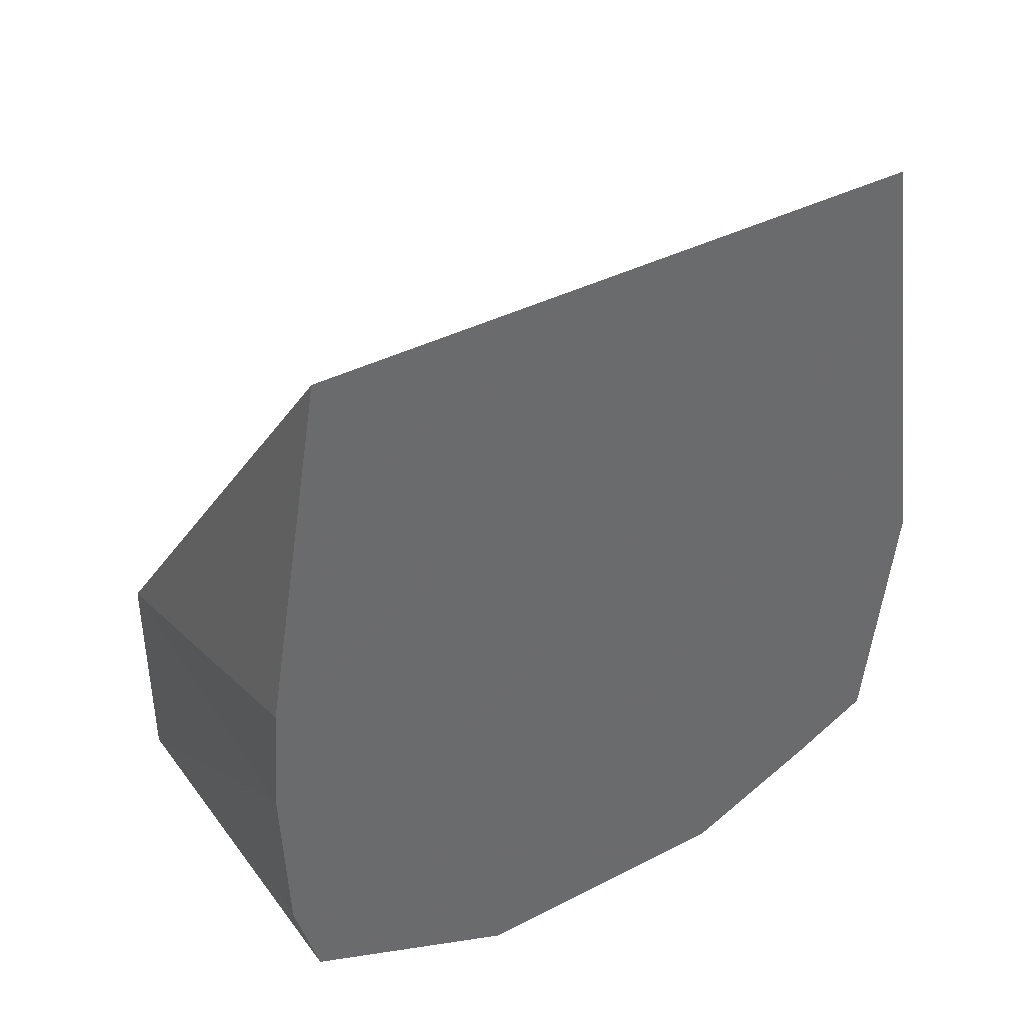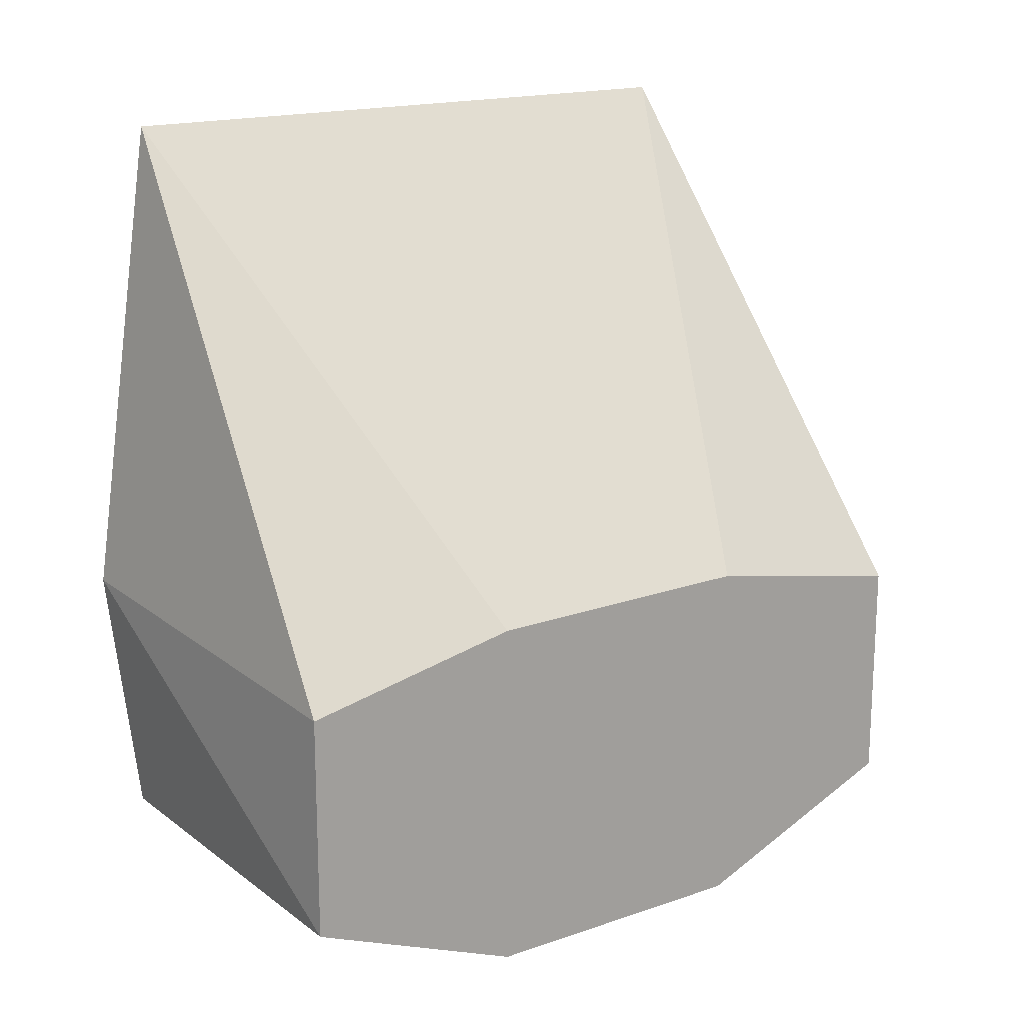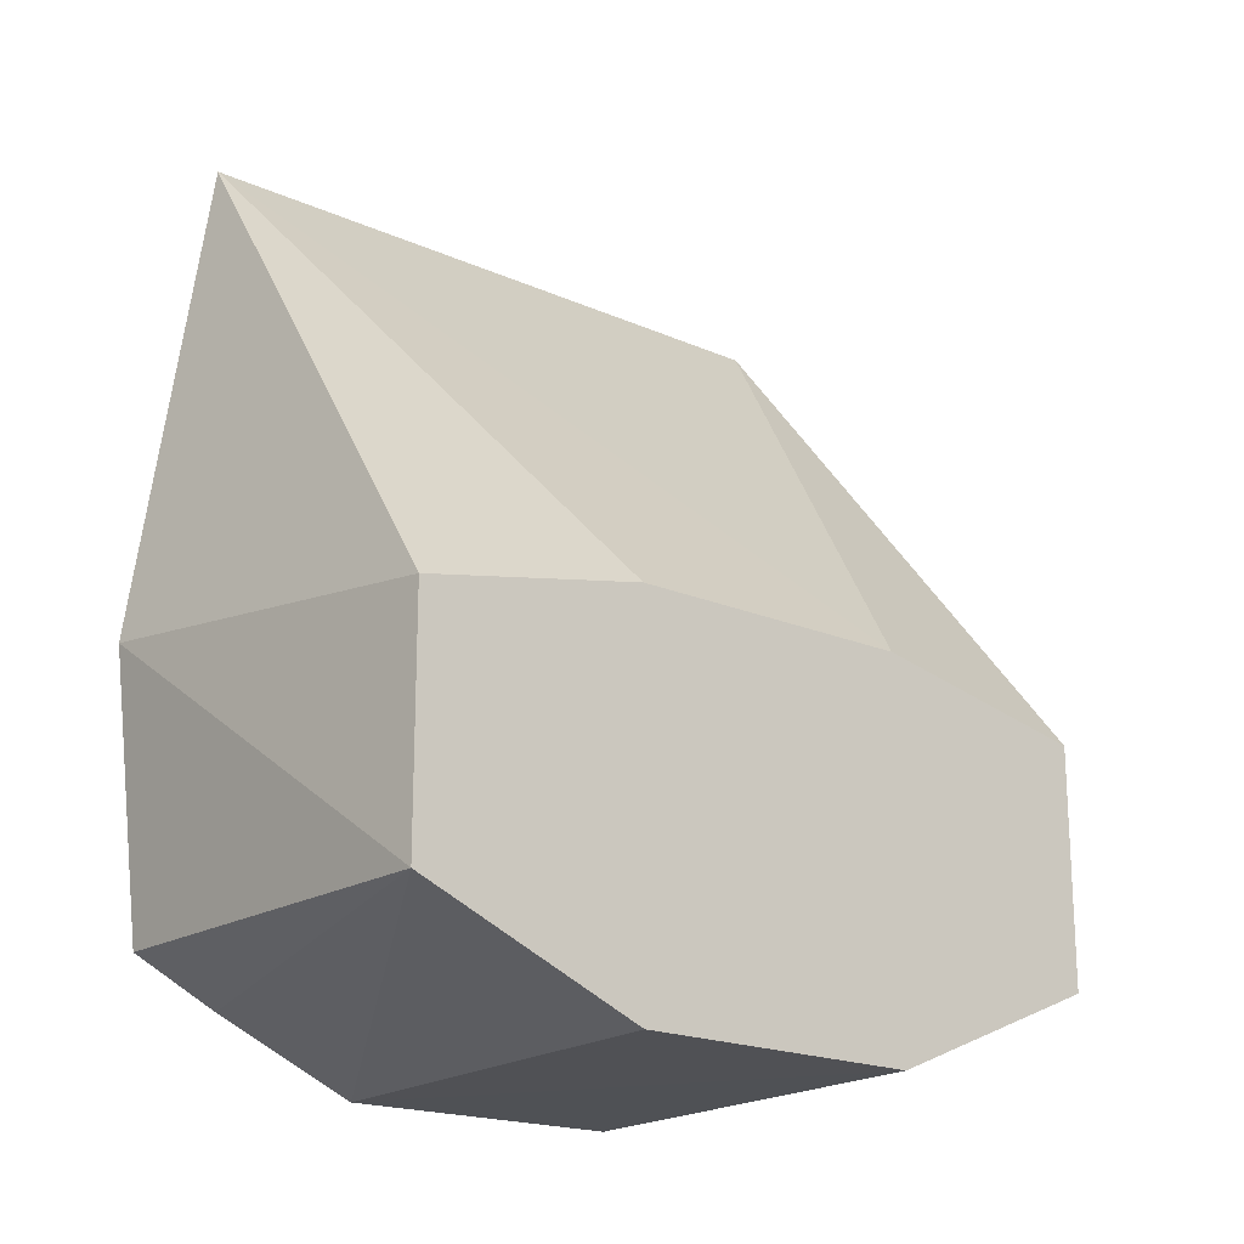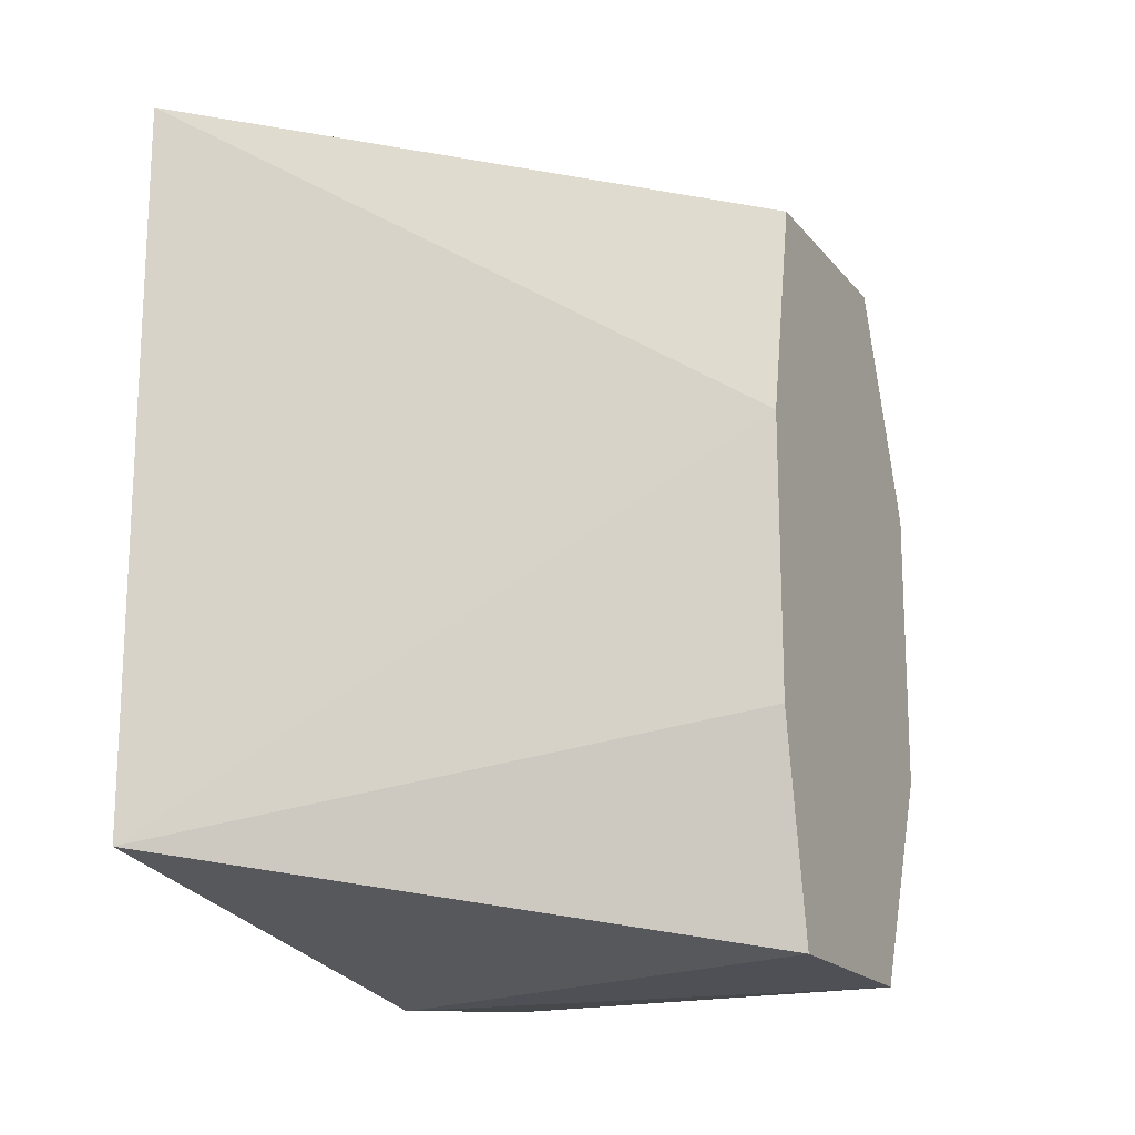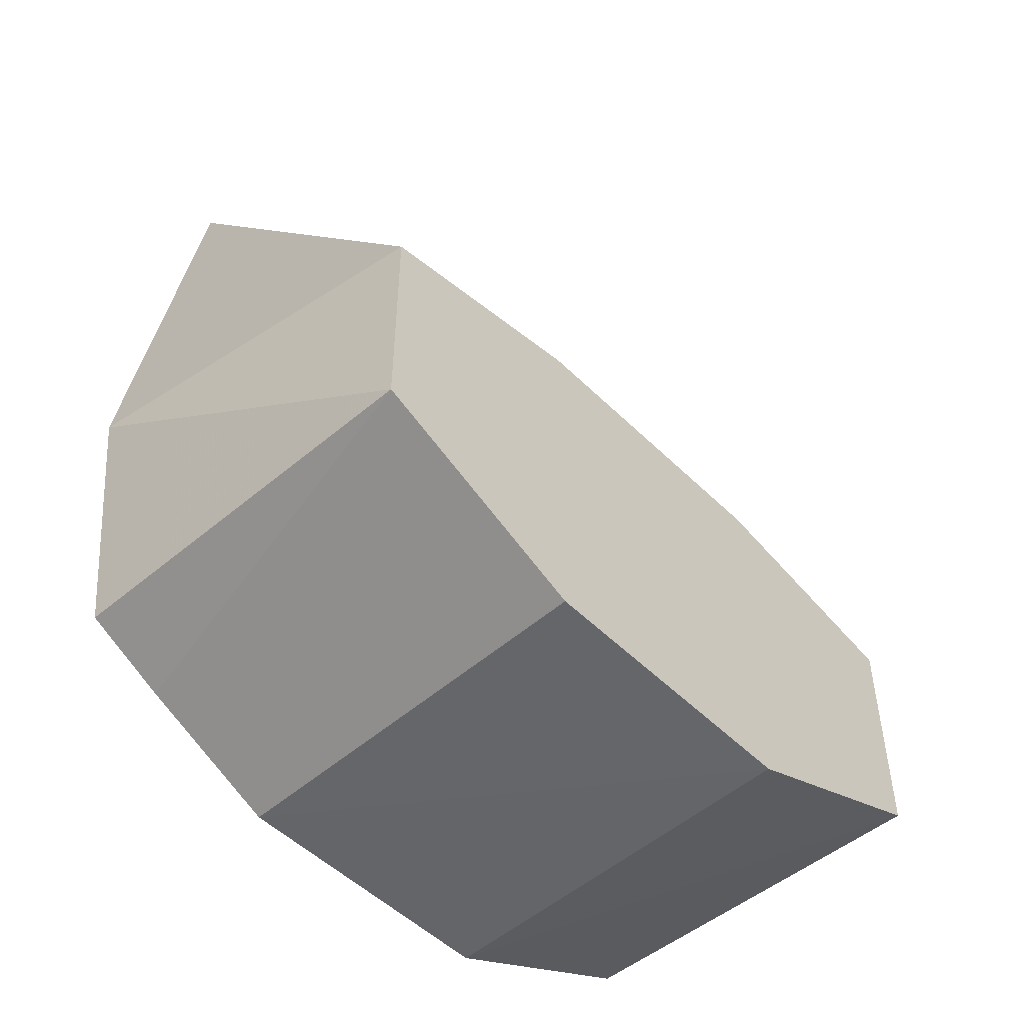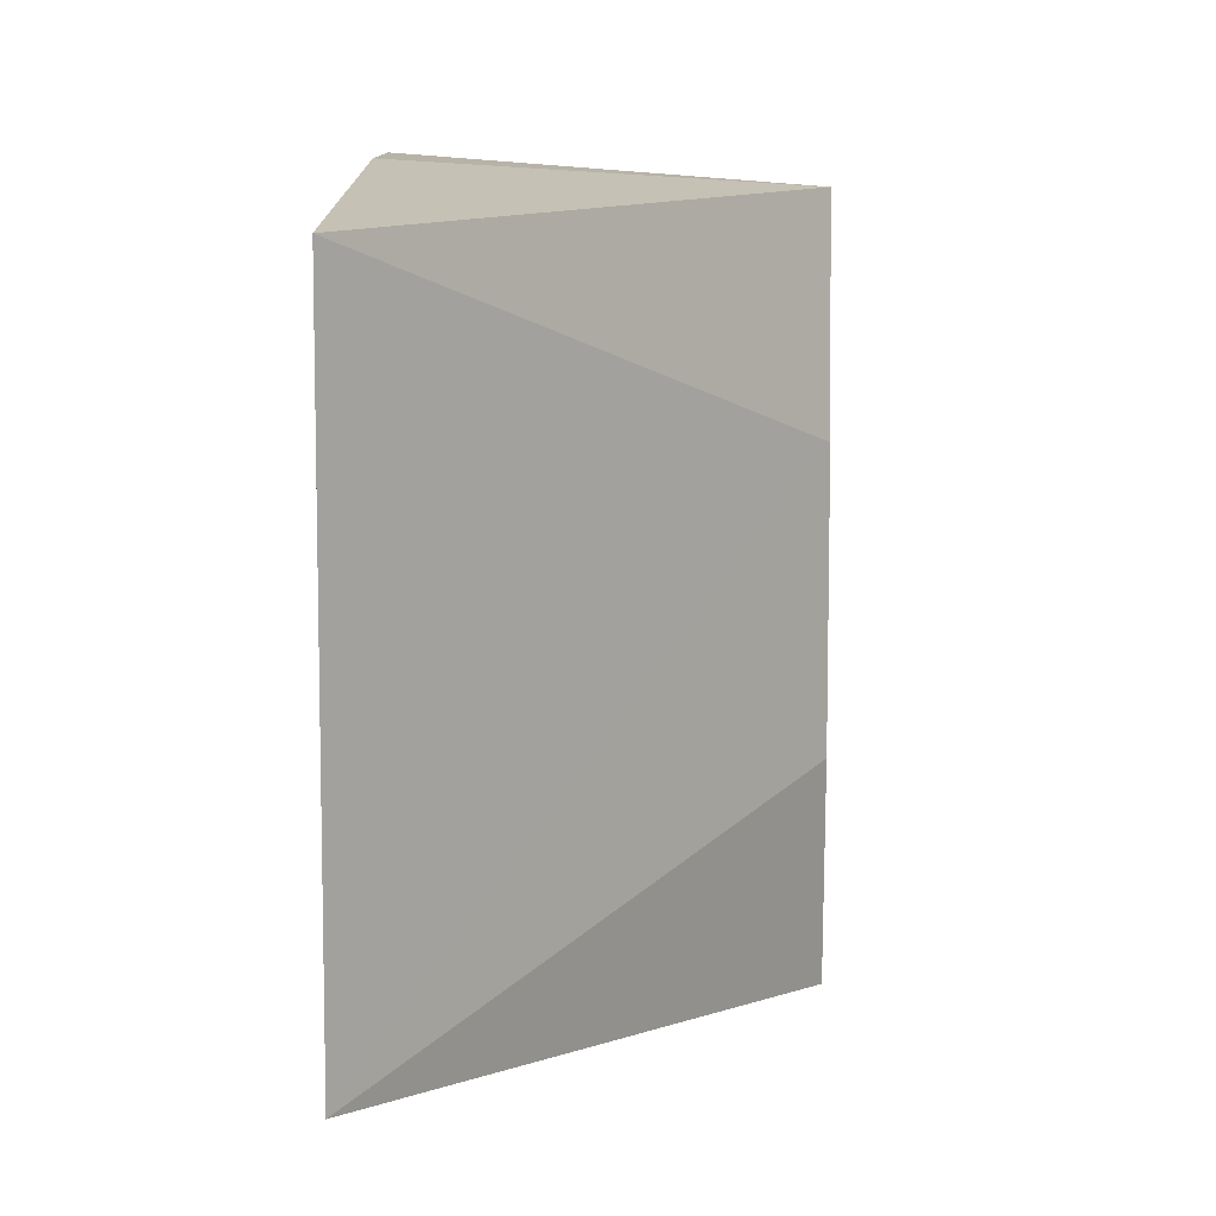
<metadata>
{"format":"obj","ext":"obj","renderer":"f3d","projection":"perspective","resolution":1024,"background":"white","views":[{"elev":39.6,"azim":57.5,"up":"+Y"},{"elev":17.2,"azim":-125.0,"up":"+Y"},{"elev":-18.8,"azim":-130.2,"up":"+Y"},{"elev":-17.8,"azim":-154.2,"up":"+Z"},{"elev":-50.4,"azim":-137.2,"up":"+Y"},{"elev":7.9,"azim":-178.1,"up":"+Z"}]}
</metadata>
<code>
v -0.472 -0.475 0.1282
v -0.5116 -0.4786 0.1252
v -0.5116 -0.5018 0.1252
v -0.472 -0.4923 0.1275
v -0.472 -0.4636 0.1273
v -0.472 -0.4268 0.121
v -0.5116 -0.4742 0.1025
v -0.5116 -0.5111 0.1025
v -0.472 -0.512 0.1025
v -0.472 -0.5016 0.1249
v -0.472 -0.4268 0.05506
v -0.5116 -0.4743 0.0736
v -0.5116 -0.5109 0.0736
v -0.472 -0.512 0.0736
v -0.472 -0.475 0.04789
v -0.5116 -0.4787 0.05116
v -0.5116 -0.5108 0.07349
v -0.472 -0.5057 0.05939
v -0.5116 -0.5016 0.05116
v -0.472 -0.5016 0.05111
f 1 2 3
f 1 3 4
f 1 4 10
f 1 10 9
f 1 9 14
f 1 14 18
f 1 18 20
f 1 20 15
f 1 15 11
f 1 11 6
f 1 6 5
f 1 5 2
f 2 5 6
f 2 6 7
f 2 7 12
f 2 12 16
f 2 16 19
f 2 19 17
f 2 17 13
f 2 13 8
f 2 8 3
f 3 8 9
f 3 9 10
f 3 10 4
f 6 11 7
f 7 11 12
f 8 13 14
f 8 14 9
f 11 15 16
f 11 16 12
f 13 17 14
f 14 17 19
f 14 19 18
f 15 20 19
f 15 19 16
f 18 19 20

</code>
